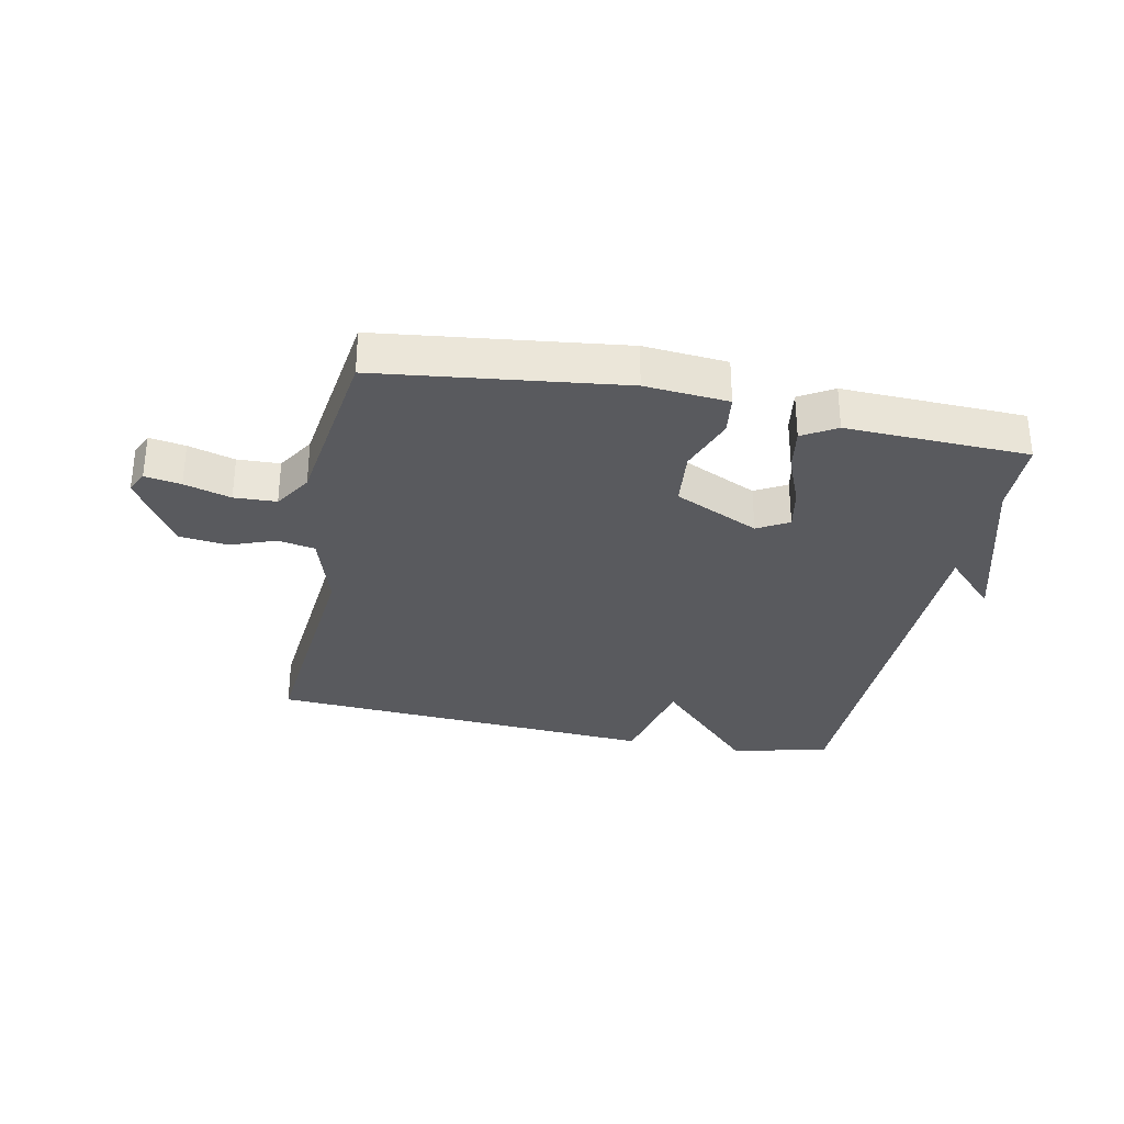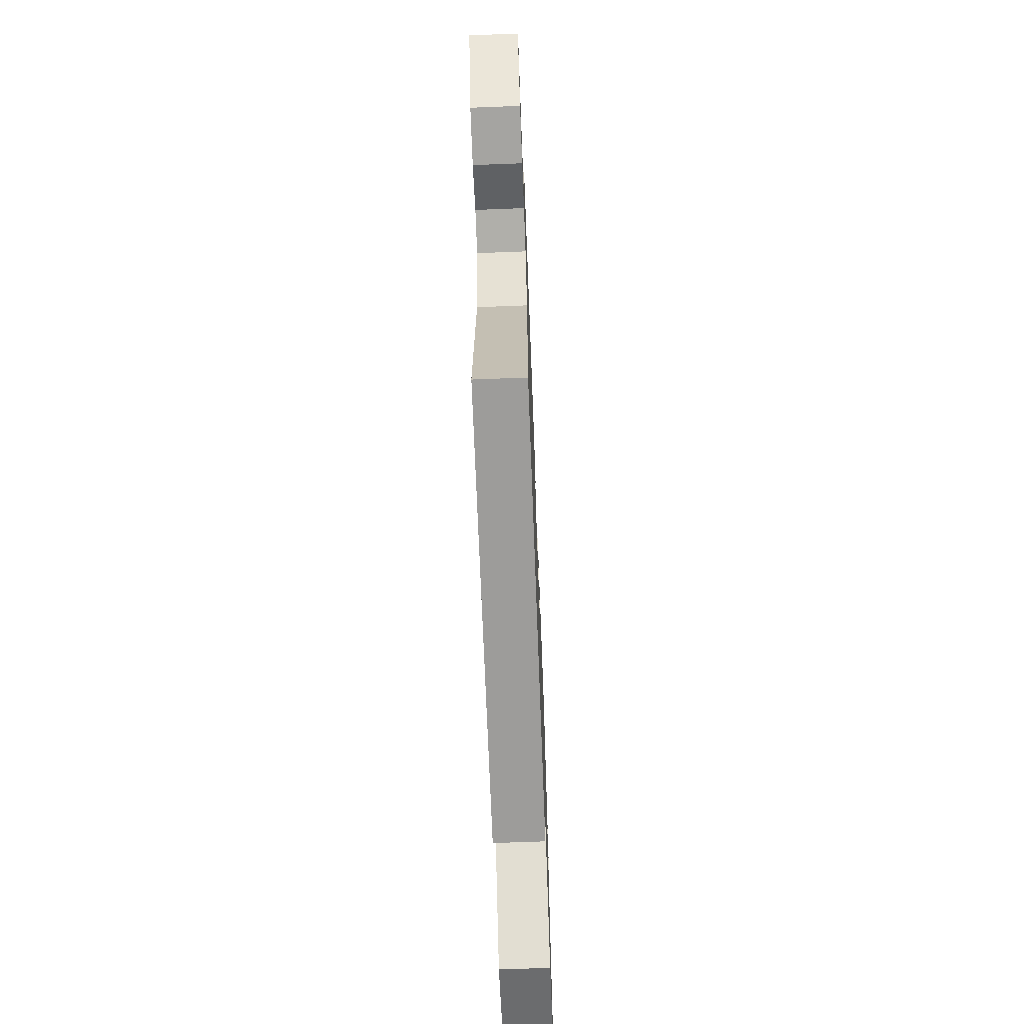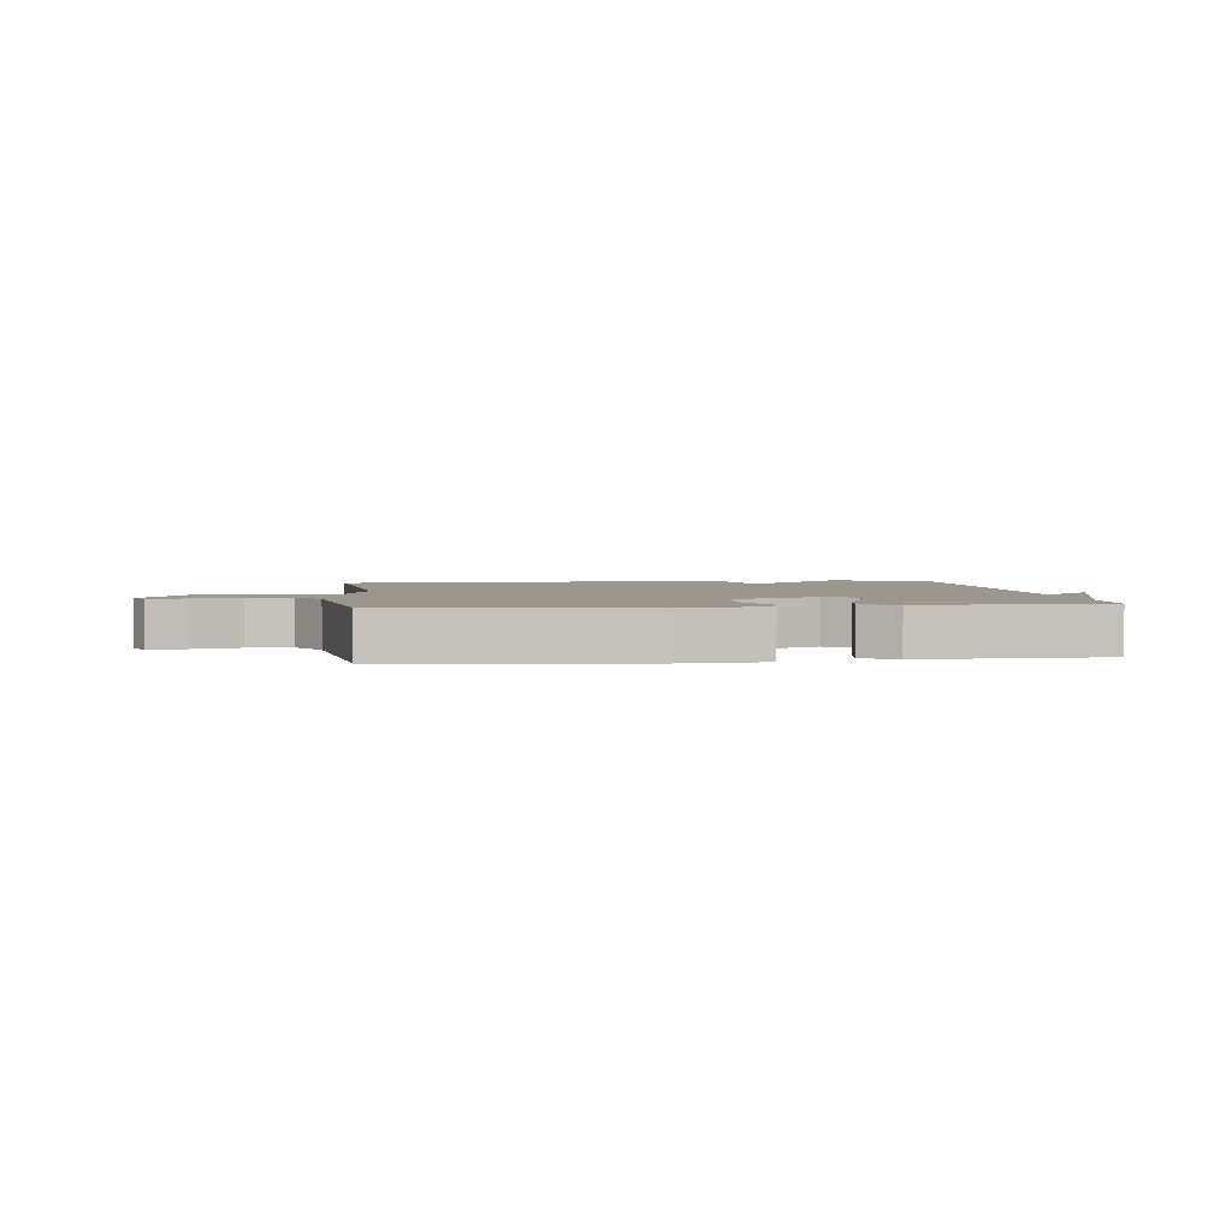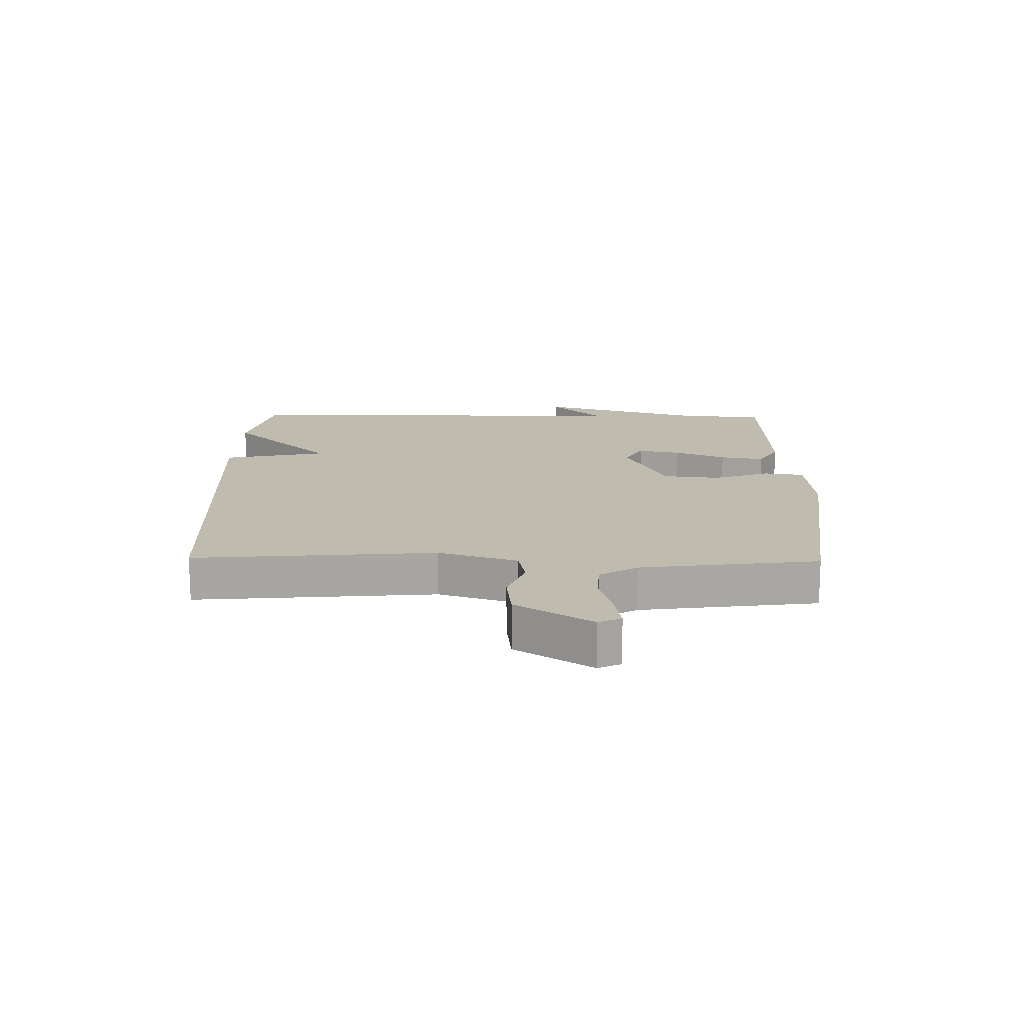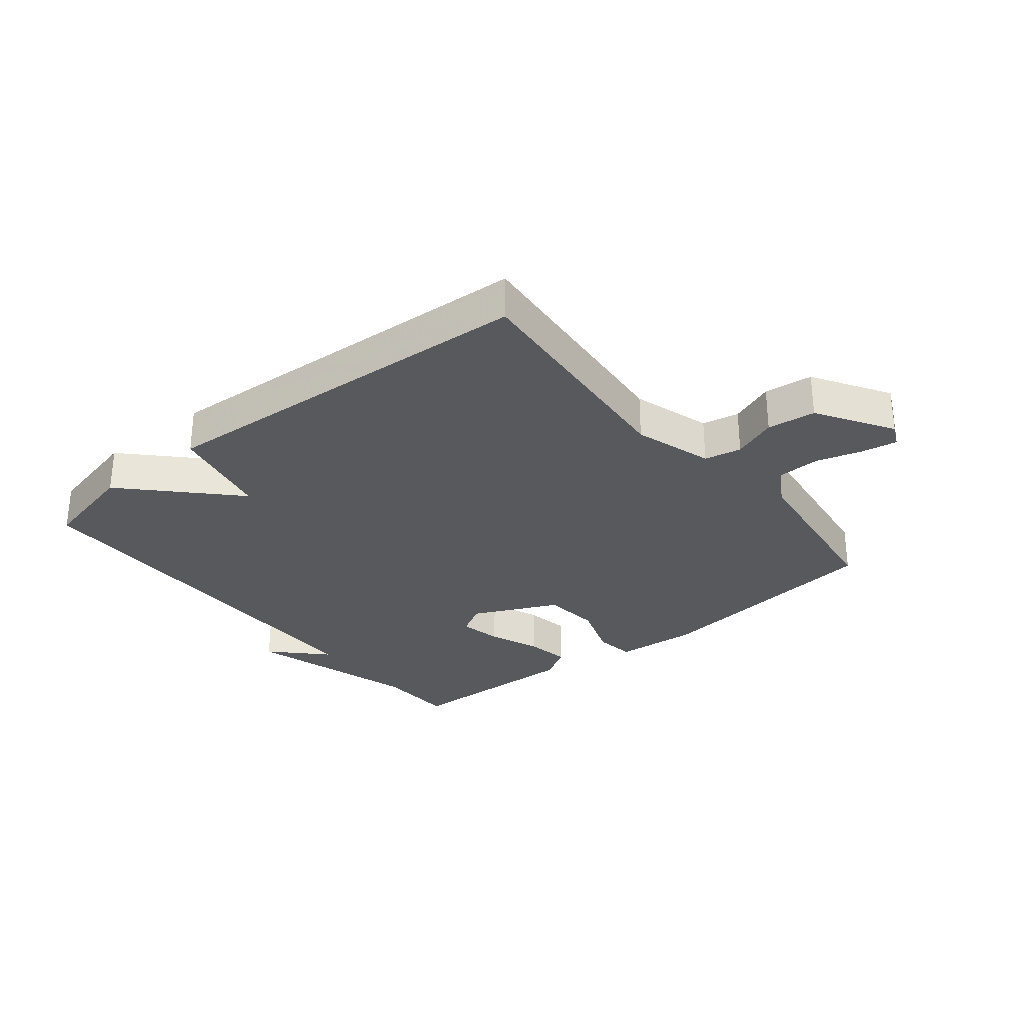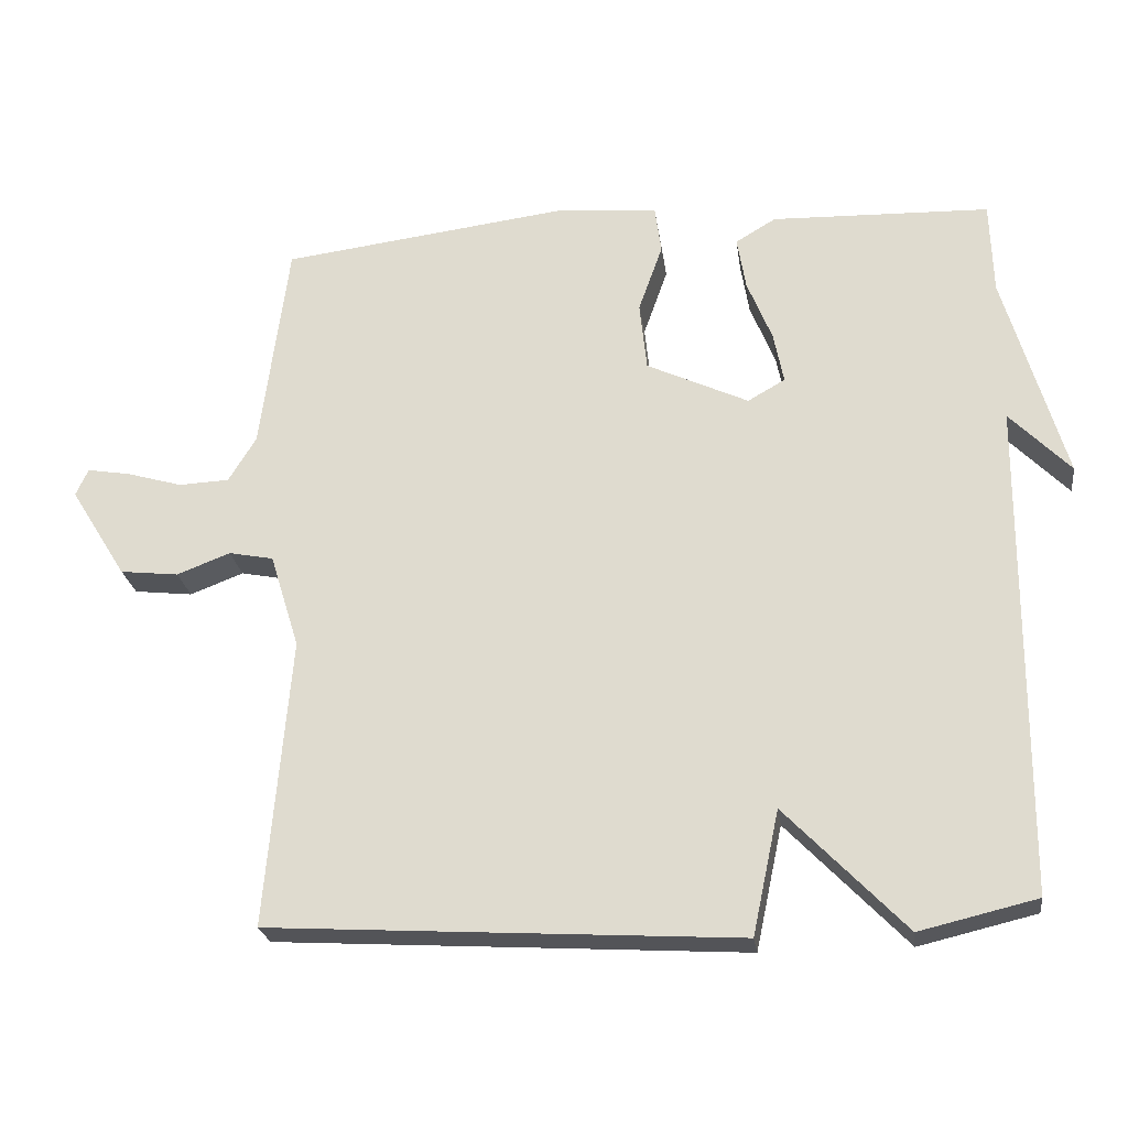
<metadata>
{"format":"obj","ext":"obj","renderer":"f3d","projection":"perspective","resolution":1024,"background":"white","views":[{"elev":-31.3,"azim":-11.7,"up":"+Y"},{"elev":-66.9,"azim":-87.8,"up":"+Z"},{"elev":2.6,"azim":-7.3,"up":"+Y"},{"elev":16.0,"azim":-89.0,"up":"+Y"},{"elev":-30.0,"azim":-141.1,"up":"+Y"},{"elev":-24.0,"azim":7.8,"up":"+Z"}]}
</metadata>
<code>
v -0.5 0.07 -0.5
v -0.466 0.07 -0.106
v -0.506 0.07 0.023
v -0.567 0.07 0.035
v -0.64 0.07 0.007
v -0.72 0.07 0.016
v -0.797 0.07 0.14
v -0.78 0.07 0.177
v -0.721 0.07 0.167
v -0.645 0.07 0.145
v -0.576 0.07 0.148
v -0.538 0.07 0.21
v -0.5 0.07 0.5
v -0.105 0.07 0.55
v 0.031 0.07 0.539
v 0.04 0.07 0.473
v 0.007 0.07 0.38
v 0.017 0.07 0.286
v 0.156 0.07 0.221
v 0.207 0.07 0.25
v 0.193 0.07 0.32
v 0.159 0.07 0.404
v 0.147 0.07 0.476
v 0.202 0.07 0.509
v 0.5 0.07 0.5
v 0.504 0.07 0.373
v 0.587 0.07 0.088
v 0.504 0.07 0.173
v 0.5 0.07 -0.5
v 0.34 0.07 -0.538
v 0.176 0.07 -0.369
v 0.14 0.07 -0.538
v -0.5 0 -0.5
v -0.466 0 -0.106
v -0.506 0 0.023
v -0.567 0 0.035
v -0.64 0 0.007
v -0.72 0 0.016
v -0.797 0 0.14
v -0.78 0 0.177
v -0.721 0 0.167
v -0.645 0 0.145
v -0.576 0 0.148
v -0.538 0 0.21
v -0.5 0 0.5
v -0.105 0 0.55
v 0.031 0 0.539
v 0.04 0 0.473
v 0.007 0 0.38
v 0.017 0 0.286
v 0.156 0 0.221
v 0.207 0 0.25
v 0.193 0 0.32
v 0.159 0 0.404
v 0.147 0 0.476
v 0.202 0 0.509
v 0.5 0 0.5
v 0.504 0 0.373
v 0.587 0 0.088
v 0.504 0 0.173
v 0.5 0 -0.5
v 0.34 0 -0.538
v 0.176 0 -0.369
v 0.14 0 -0.538
f 31 32 1 2
f 28 29 30 31
f 28 31 2 3
f 26 27 28
f 25 26 28
f 24 25 28
f 23 24 28
f 22 23 28
f 21 22 28
f 20 21 28
f 19 20 28
f 19 28 3 4
f 18 19 4
f 4 5 6
f 18 4 6
f 17 18 6
f 15 16 17
f 14 15 17
f 13 14 17
f 12 13 17
f 11 12 17
f 11 17 6
f 10 11 6
f 8 9 10
f 7 8 10
f 6 7 10
f 34 33 64 63
f 63 62 61 60
f 35 34 63 60
f 60 59 58
f 60 58 57
f 60 57 56
f 60 56 55
f 60 55 54
f 60 54 53
f 60 53 52
f 60 52 51
f 36 35 60 51
f 36 51 50
f 38 37 36
f 38 36 50
f 38 50 49
f 49 48 47
f 49 47 46
f 49 46 45
f 49 45 44
f 49 44 43
f 38 49 43
f 38 43 42
f 42 41 40
f 42 40 39
f 42 39 38
f 1 33 34 2
f 2 34 35 3
f 3 35 36 4
f 4 36 37 5
f 5 37 38 6
f 6 38 39 7
f 7 39 40 8
f 8 40 41 9
f 9 41 42 10
f 10 42 43 11
f 11 43 44 12
f 12 44 45 13
f 13 45 46 14
f 14 46 47 15
f 15 47 48 16
f 16 48 49 17
f 17 49 50 18
f 18 50 51 19
f 19 51 52 20
f 20 52 53 21
f 21 53 54 22
f 22 54 55 23
f 23 55 56 24
f 24 56 57 25
f 25 57 58 26
f 26 58 59 27
f 27 59 60 28
f 28 60 61 29
f 29 61 62 30
f 30 62 63 31
f 31 63 64 32
f 32 64 33 1

</code>
